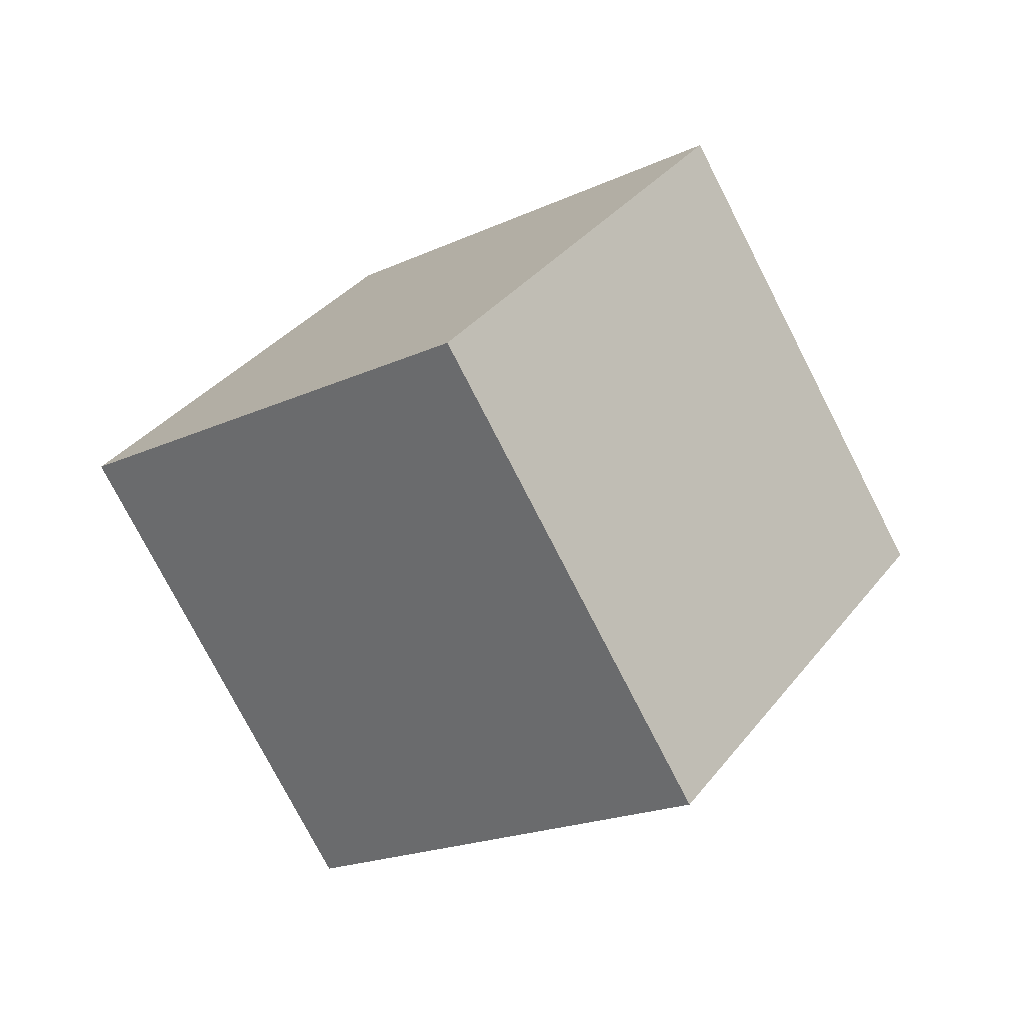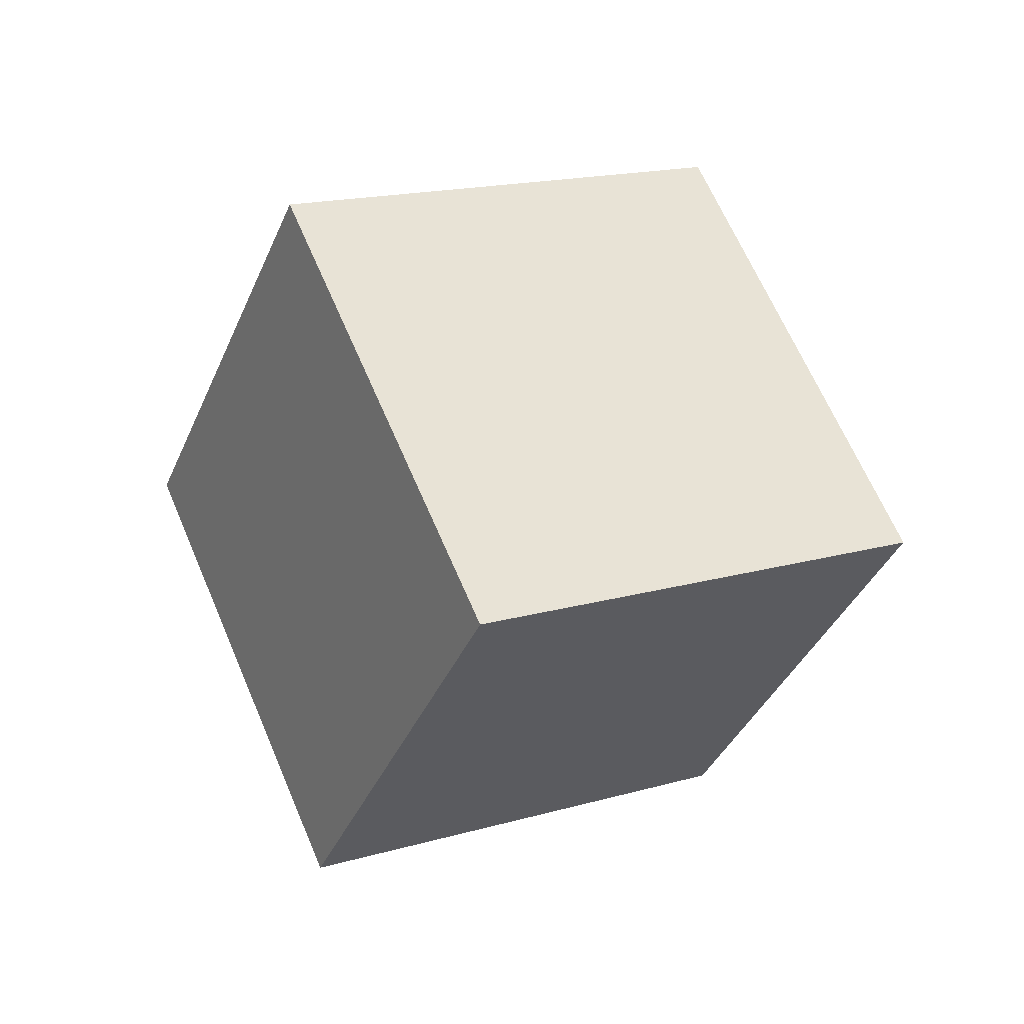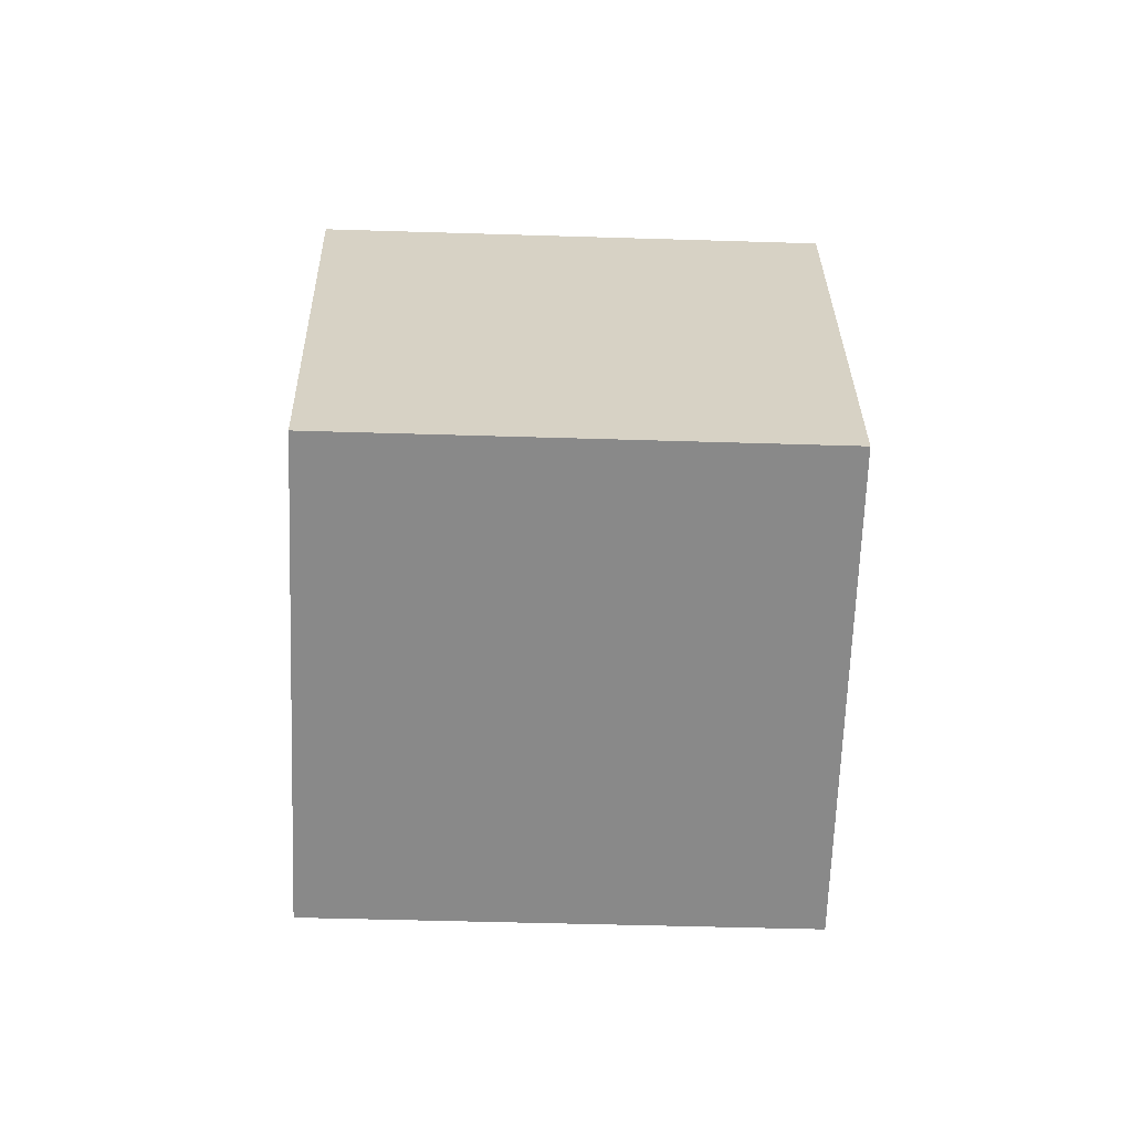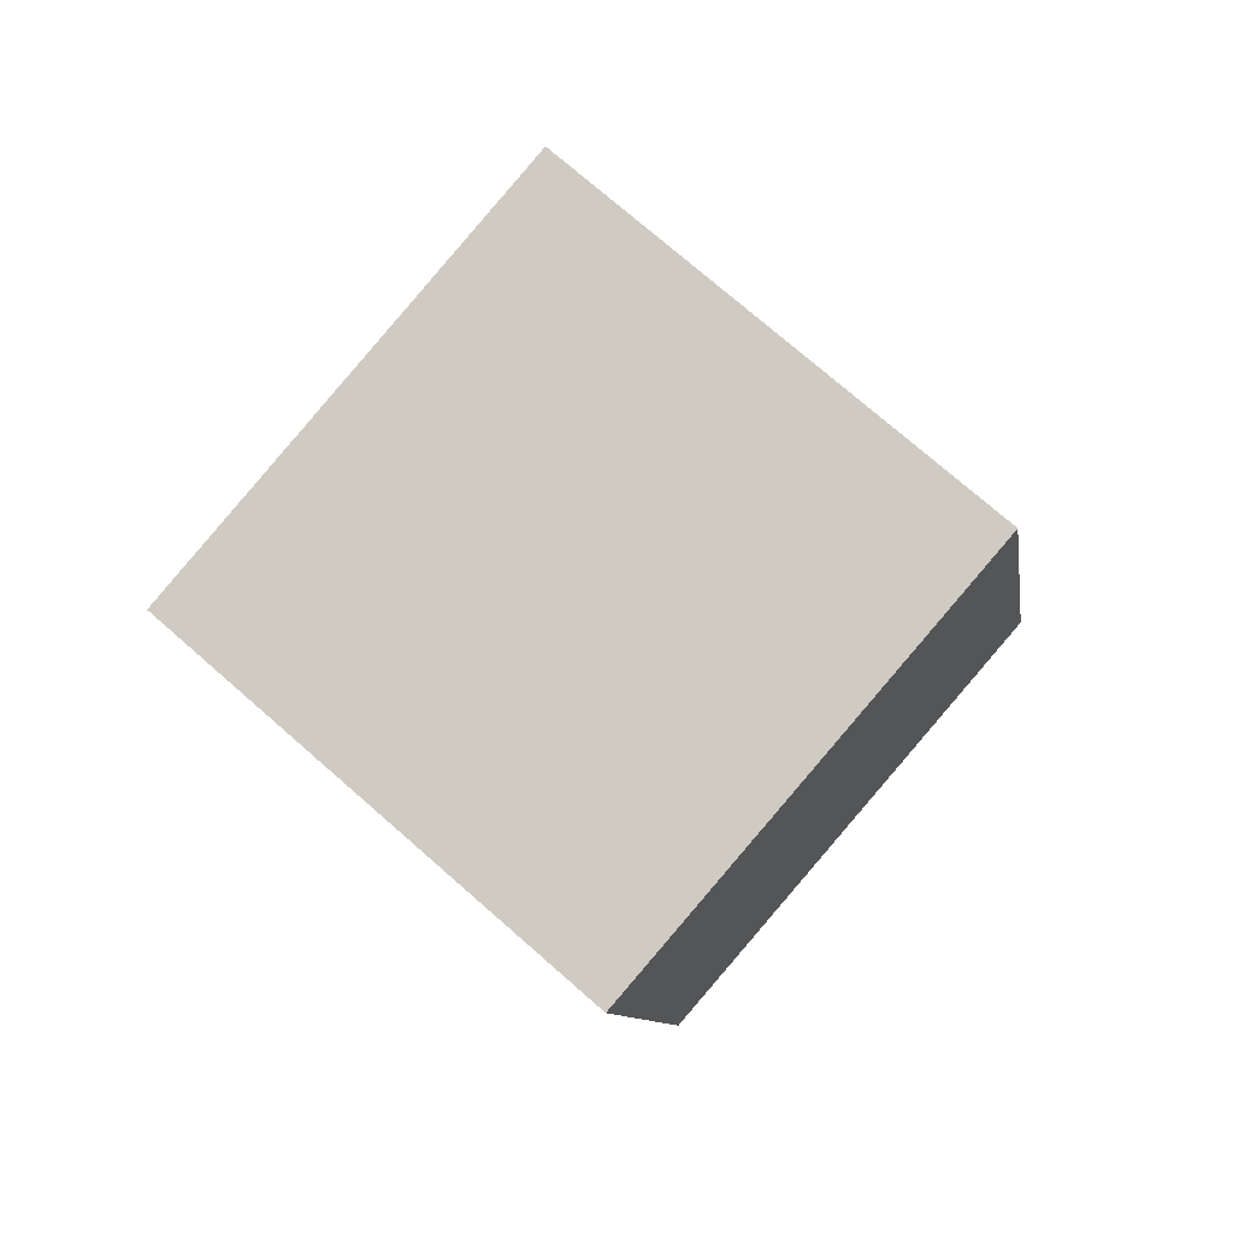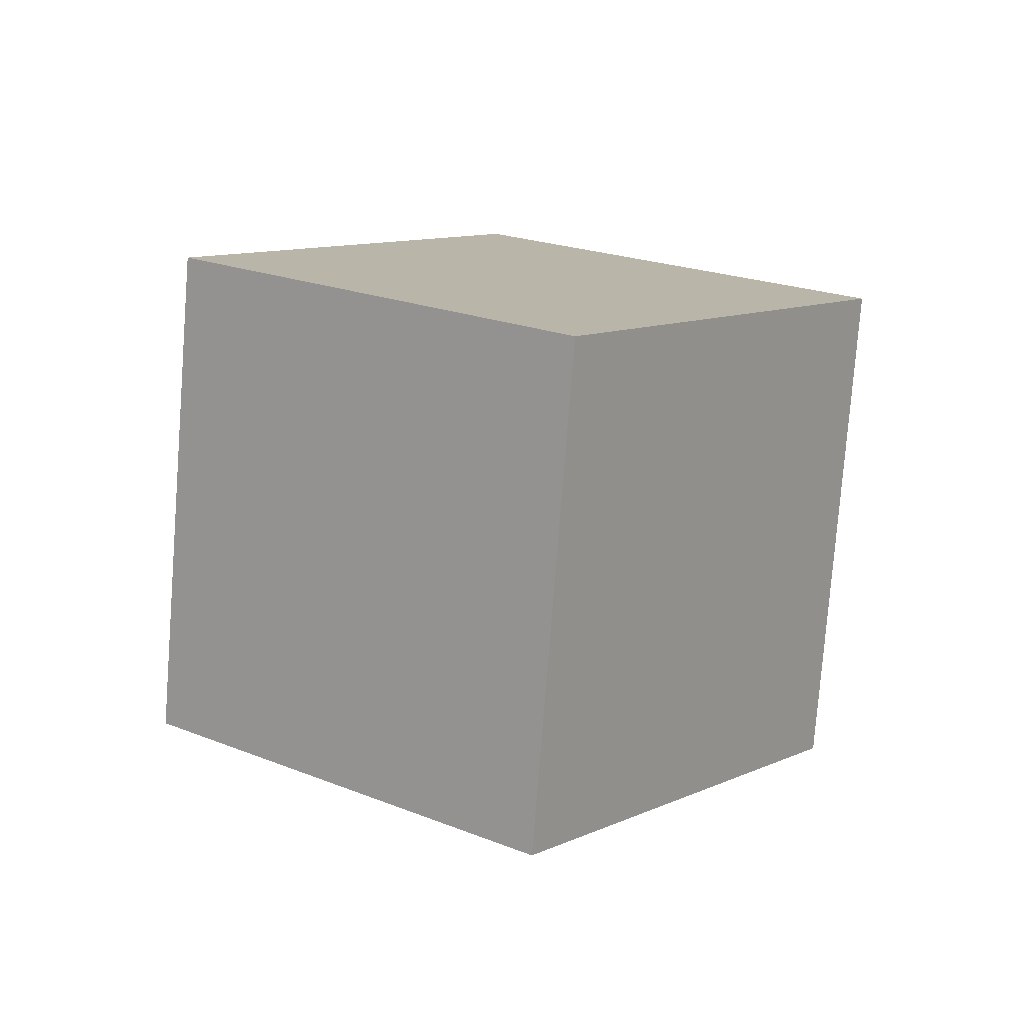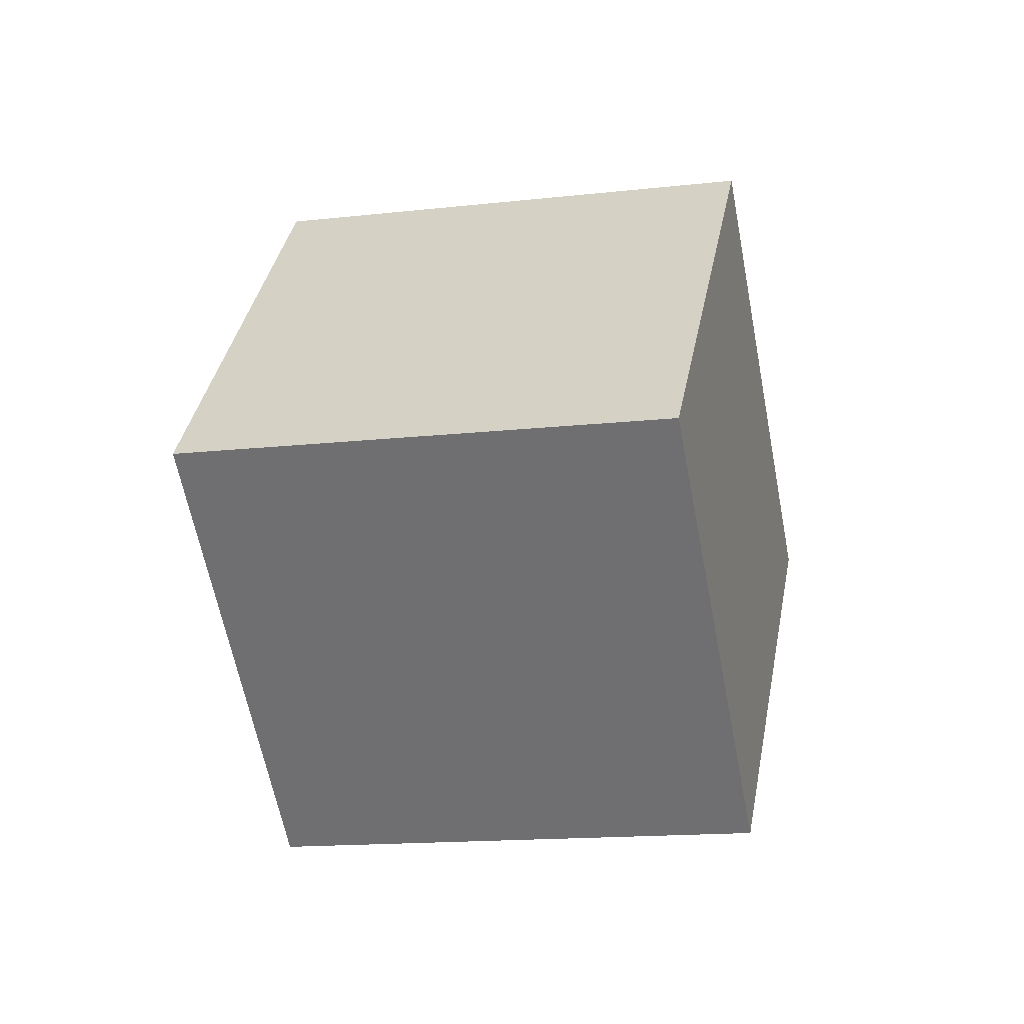
<metadata>
{"format":"obj","ext":"obj","renderer":"f3d","projection":"perspective","resolution":1024,"background":"white","views":[{"elev":71.0,"azim":-178.0,"up":"+Y"},{"elev":14.4,"azim":105.5,"up":"+Z"},{"elev":-19.4,"azim":-45.1,"up":"+Z"},{"elev":24.0,"azim":153.9,"up":"+Y"},{"elev":70.8,"azim":-30.0,"up":"+Y"},{"elev":-10.7,"azim":151.3,"up":"+Z"}]}
</metadata>
<code>
o Cube.089_Cube.1050
v -0.4456 -0.487 -1.32
v -0.7806 -0.8557 -0.8453
v 0.05727 -0.9572 -1.331
v -0.2777 -1.326 -0.8556
v -0.7756 -0.829 -1.819
v -1.111 -1.198 -1.343
v -0.2728 -1.299 -1.829
v -0.6078 -1.668 -1.354
f 2 3 1
f 4 7 3
f 7 6 5
f 5 2 1
f 7 1 3
f 4 6 8
f 2 4 3
f 4 8 7
f 7 8 6
f 5 6 2
f 7 5 1
f 4 2 6

</code>
